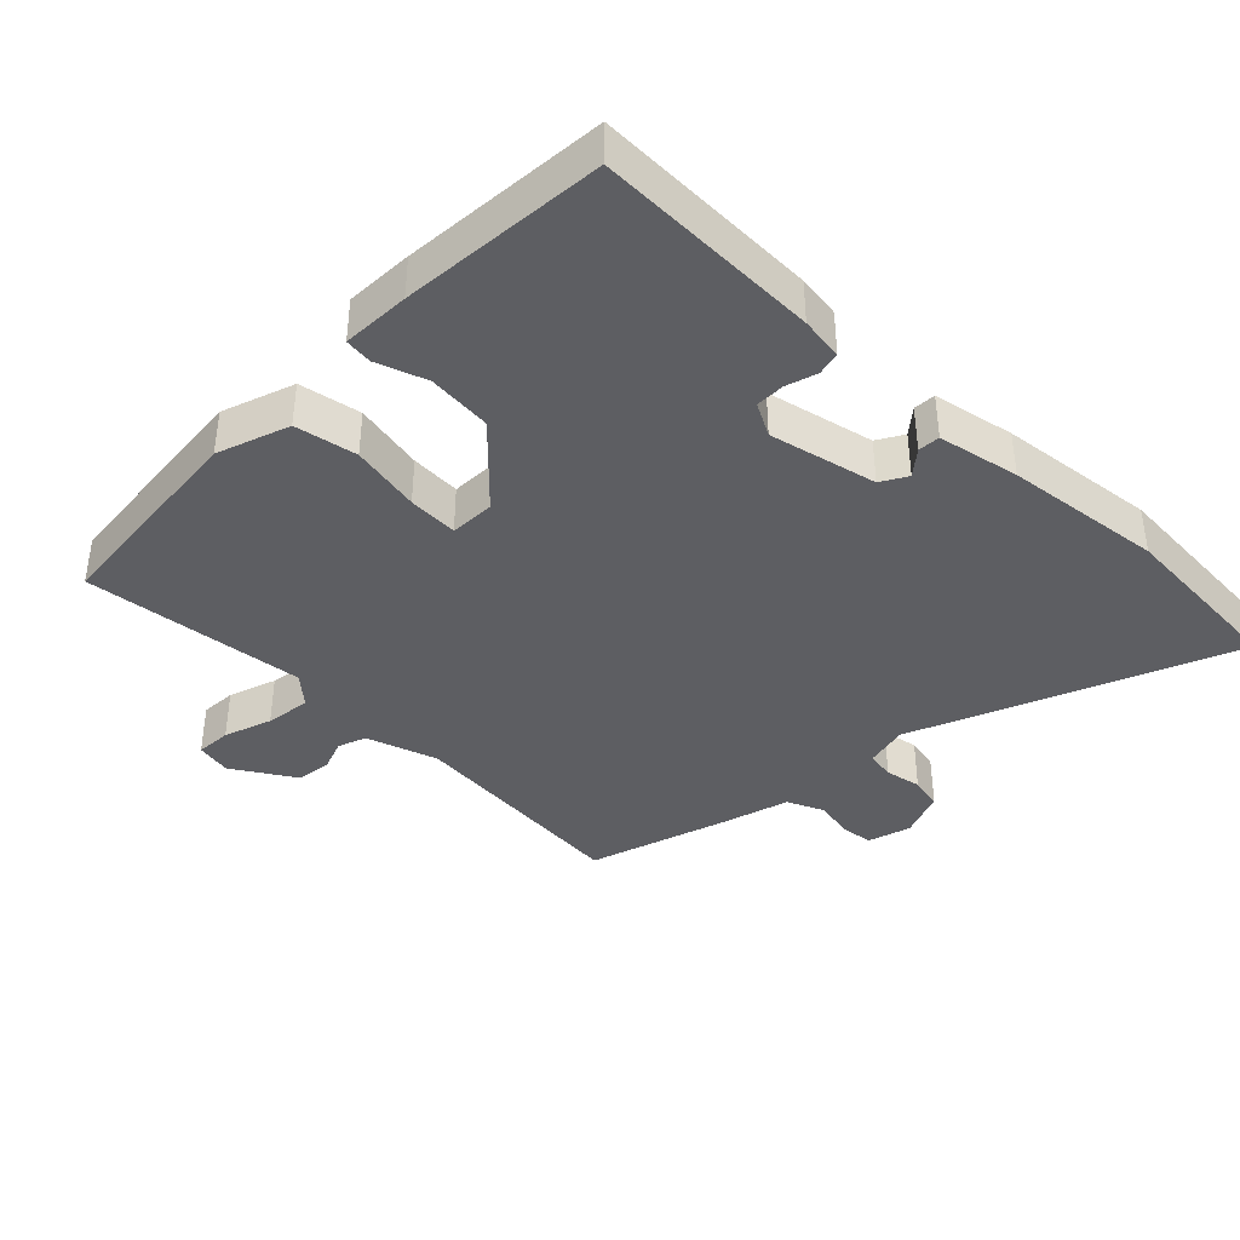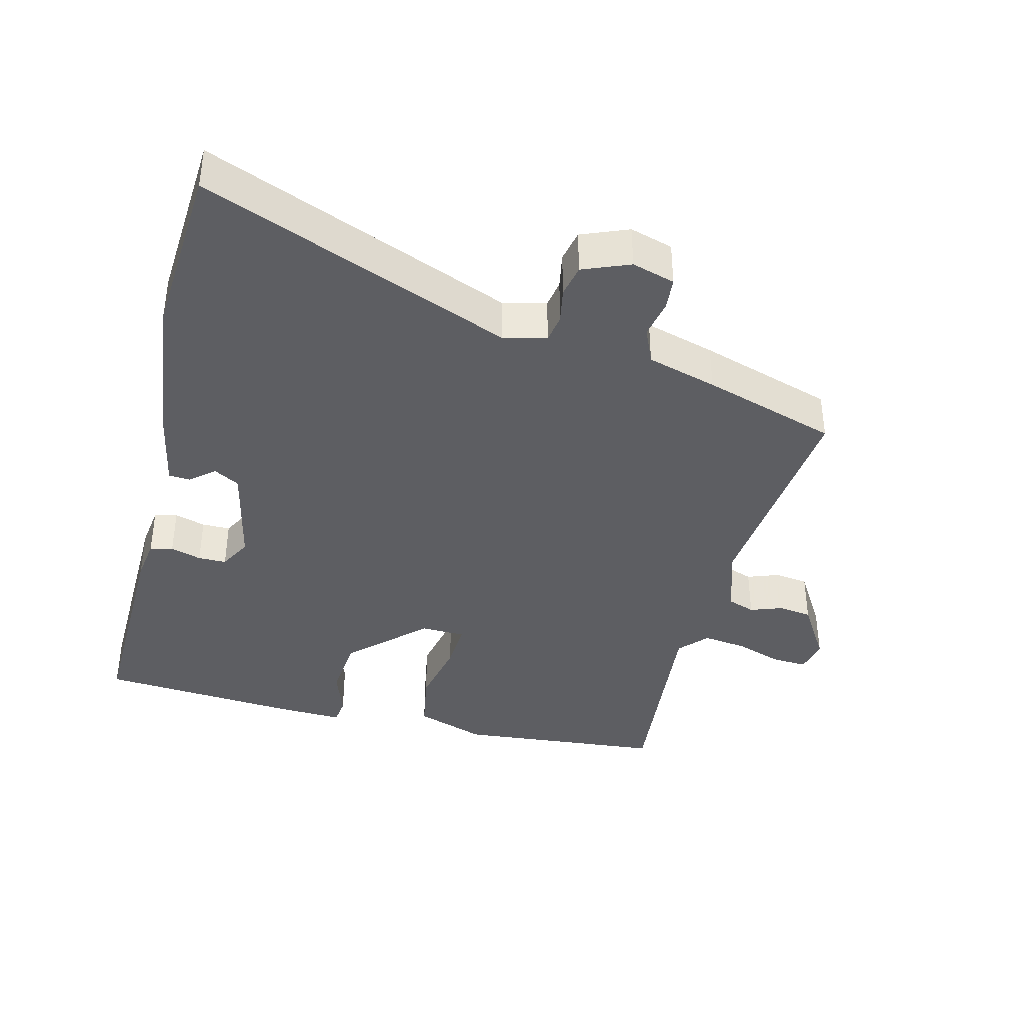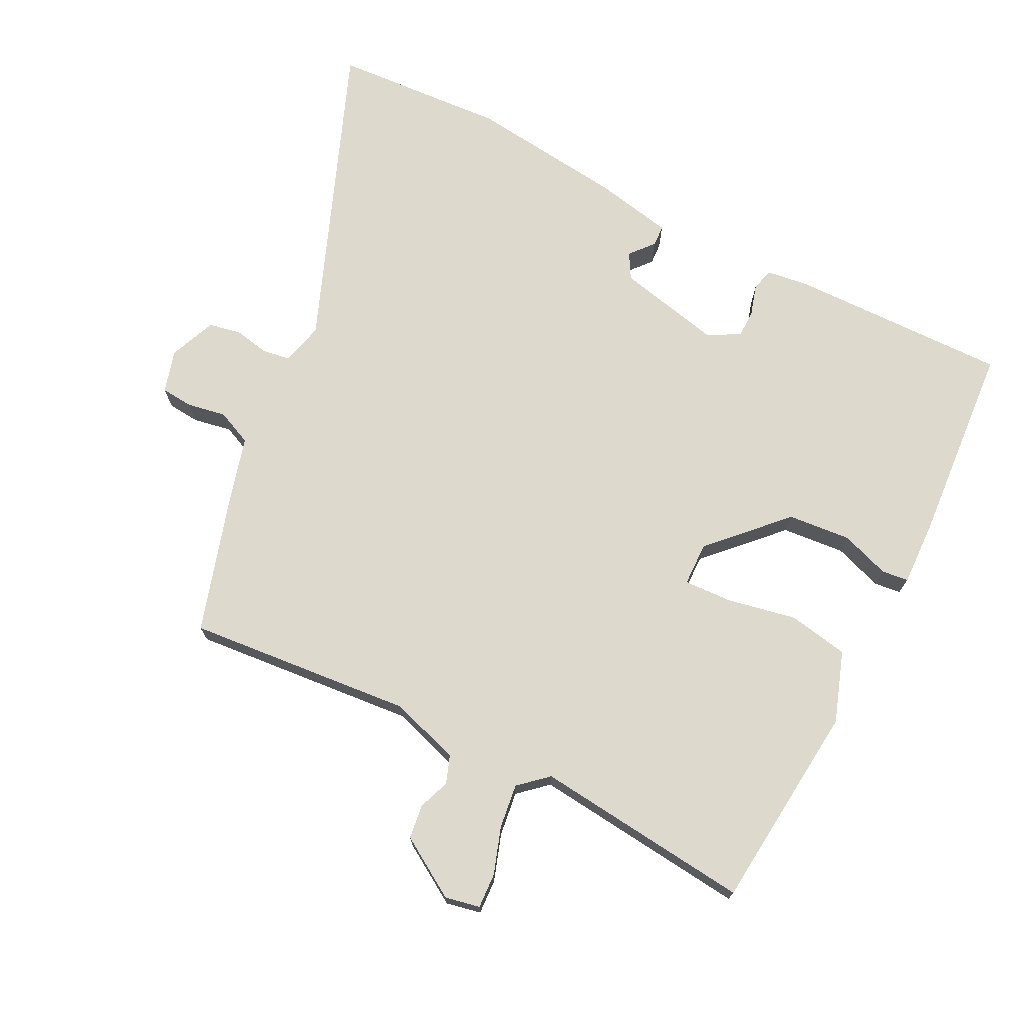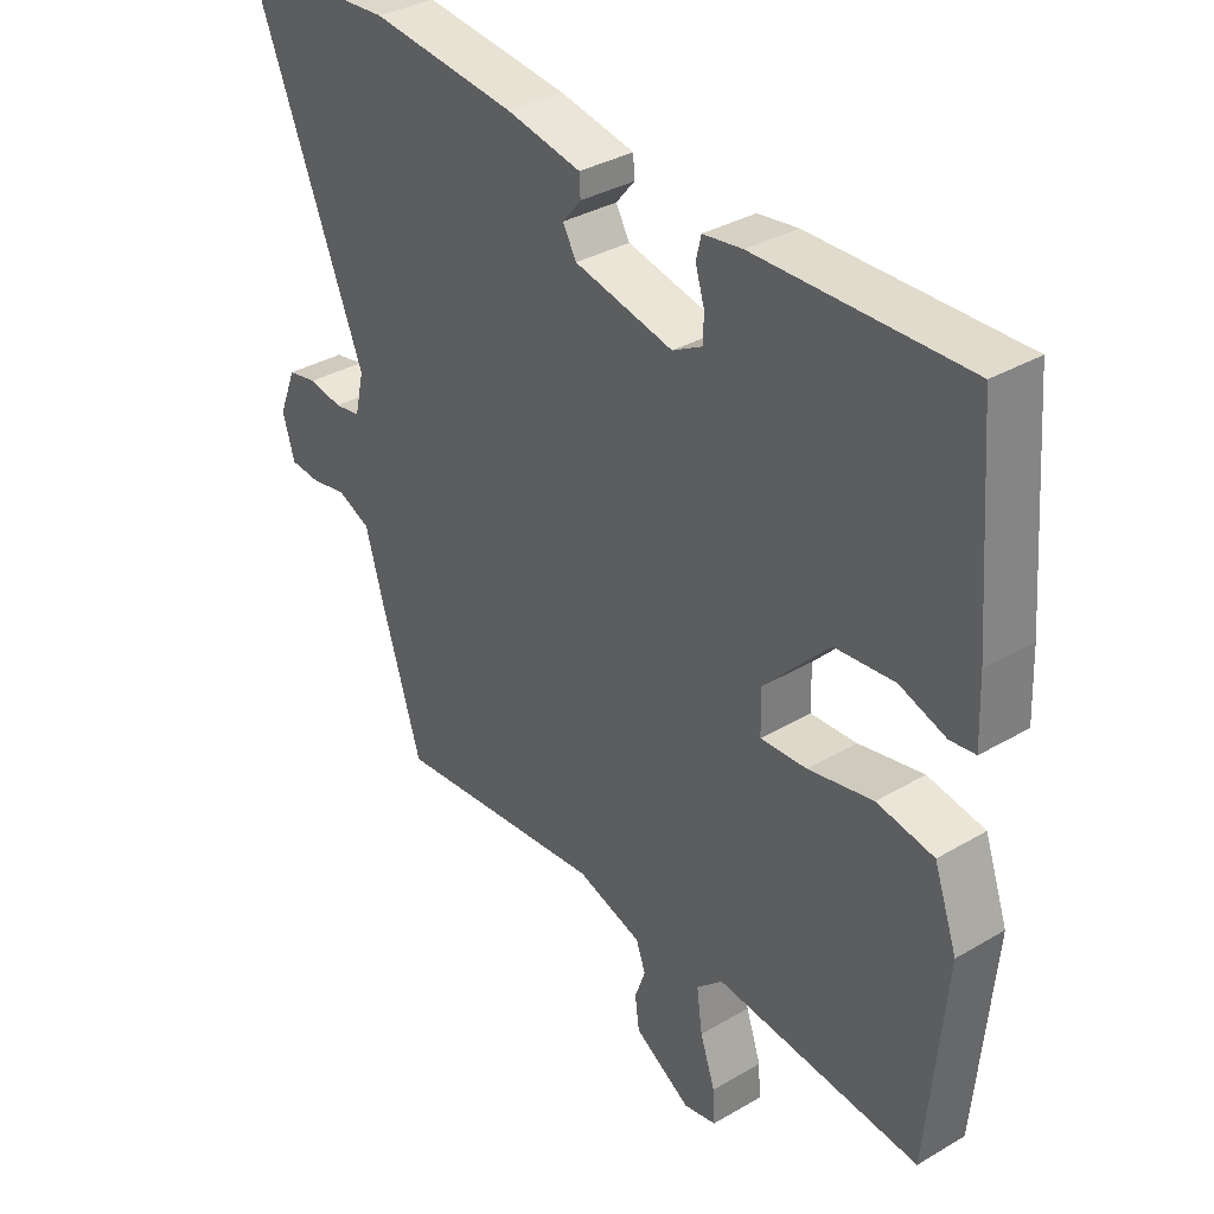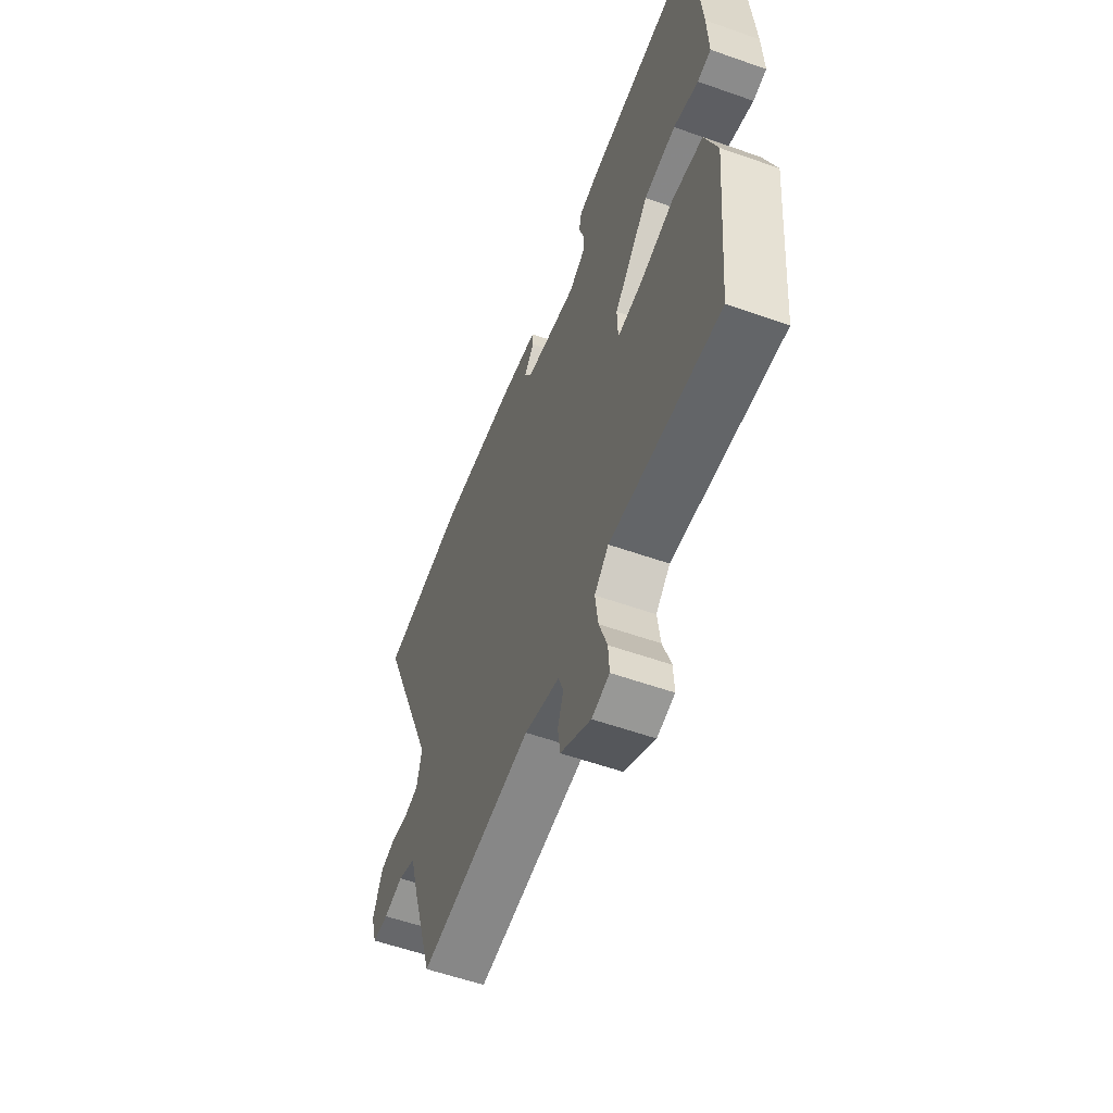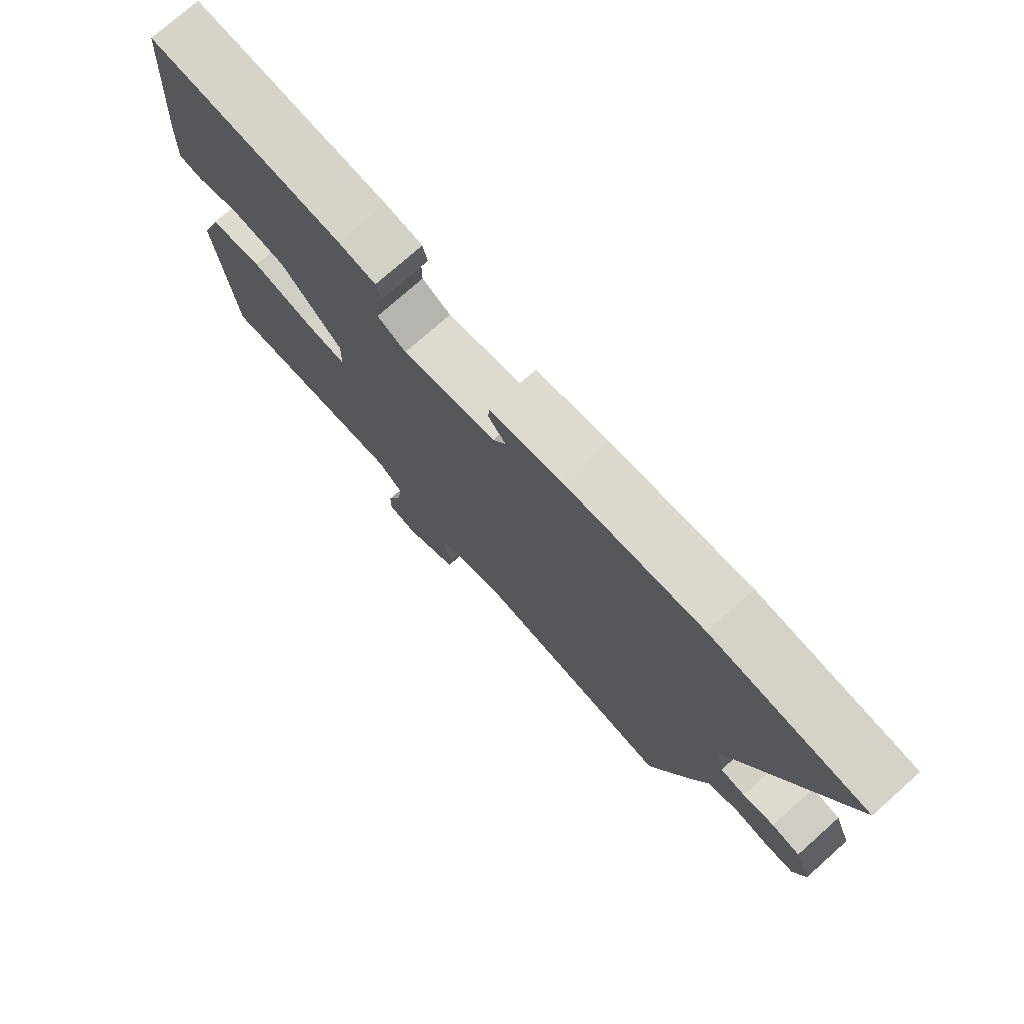
<metadata>
{"format":"obj","ext":"obj","renderer":"f3d","projection":"perspective","resolution":1024,"background":"white","views":[{"elev":-38.9,"azim":-44.3,"up":"+Y"},{"elev":-38.8,"azim":76.0,"up":"+Y"},{"elev":72.0,"azim":-152.7,"up":"+Y"},{"elev":34.6,"azim":-128.2,"up":"+Z"},{"elev":-56.9,"azim":-110.2,"up":"+Z"},{"elev":75.5,"azim":48.4,"up":"+Z"}]}
</metadata>
<code>
v 0.432 0.07 0.505
v 0.692 0.07 0.487
v 0.506 0.07 0.028
v 0.521 0.07 -0.036
v 0.563 0.07 -0.043
v 0.616 0.07 -0.033
v 0.664 0.07 -0.043
v 0.692 0.07 -0.113
v 0.673 0.07 -0.177
v 0.625 0.07 -0.181
v 0.567 0.07 -0.17
v 0.514 0.07 -0.193
v 0.484 0.07 -0.297
v 0.421 0.07 -0.497
v 0.083 0.07 -0.464
v -0.021 0.07 -0.497
v -0.036 0.07 -0.538
v -0.019 0.07 -0.585
v -0.026 0.07 -0.636
v -0.116 0.07 -0.691
v -0.168 0.07 -0.68
v -0.165 0.07 -0.628
v -0.141 0.07 -0.558
v -0.132 0.07 -0.492
v -0.174 0.07 -0.454
v -0.498 0.07 -0.486
v -0.526 0.07 -0.176
v -0.489 0.07 -0.071
v -0.399 0.07 -0.055
v -0.297 0.07 -0.076
v -0.224 0.07 -0.08
v -0.222 0.07 -0.014
v -0.325 0.07 0.094
v -0.419 0.07 0.103
v -0.492 0.07 0.078
v -0.532 0.07 0.083
v -0.528 0.07 0.182
v -0.504 0.07 0.481
v -0.175 0.07 0.473
v -0.112 0.07 0.464
v -0.104 0.07 0.43
v -0.118 0.07 0.384
v -0.118 0.07 0.342
v -0.07 0.07 0.316
v 0.087 0.07 0.35
v 0.109 0.07 0.388
v 0.079 0.07 0.424
v 0.081 0.07 0.456
v 0.2 0.07 0.479
v 0.432 0 0.505
v 0.692 0 0.487
v 0.506 0 0.028
v 0.521 0 -0.036
v 0.563 0 -0.043
v 0.616 0 -0.033
v 0.664 0 -0.043
v 0.692 0 -0.113
v 0.673 0 -0.177
v 0.625 0 -0.181
v 0.567 0 -0.17
v 0.514 0 -0.193
v 0.484 0 -0.297
v 0.421 0 -0.497
v 0.083 0 -0.464
v -0.021 0 -0.497
v -0.036 0 -0.538
v -0.019 0 -0.585
v -0.026 0 -0.636
v -0.116 0 -0.691
v -0.168 0 -0.68
v -0.165 0 -0.628
v -0.141 0 -0.558
v -0.132 0 -0.492
v -0.174 0 -0.454
v -0.498 0 -0.486
v -0.526 0 -0.176
v -0.489 0 -0.071
v -0.399 0 -0.055
v -0.297 0 -0.076
v -0.224 0 -0.08
v -0.222 0 -0.014
v -0.325 0 0.094
v -0.419 0 0.103
v -0.492 0 0.078
v -0.532 0 0.083
v -0.528 0 0.182
v -0.504 0 0.481
v -0.175 0 0.473
v -0.112 0 0.464
v -0.104 0 0.43
v -0.118 0 0.384
v -0.118 0 0.342
v -0.07 0 0.316
v 0.087 0 0.35
v 0.109 0 0.388
v 0.079 0 0.424
v 0.081 0 0.456
v 0.2 0 0.479
f 1 2 3
f 49 1 3
f 48 49 3
f 47 48 3
f 46 47 3
f 45 46 3 4
f 44 45 4
f 43 44 4
f 40 41 42
f 39 40 42
f 38 39 42
f 37 38 42
f 36 37 42
f 35 36 42
f 34 35 42
f 33 34 42 43
f 32 33 43 4
f 28 29 30
f 27 28 30
f 26 27 30
f 25 26 30
f 24 25 30 31
f 21 22 23
f 20 21 23
f 19 20 23
f 18 19 23
f 17 18 23
f 16 17 23 24
f 32 4 5
f 31 32 5
f 24 31 5
f 16 24 5
f 15 16 5
f 9 10 11
f 8 9 11
f 7 8 11
f 6 7 11
f 5 6 11
f 5 11 12
f 15 5 12
f 12 13 14 15
f 52 51 50
f 52 50 98
f 52 98 97
f 52 97 96
f 52 96 95
f 53 52 95 94
f 53 94 93
f 53 93 92
f 91 90 89
f 91 89 88
f 91 88 87
f 91 87 86
f 91 86 85
f 91 85 84
f 91 84 83
f 92 91 83 82
f 53 92 82 81
f 79 78 77
f 79 77 76
f 79 76 75
f 79 75 74
f 80 79 74 73
f 72 71 70
f 72 70 69
f 72 69 68
f 72 68 67
f 72 67 66
f 73 72 66 65
f 54 53 81
f 54 81 80
f 54 80 73
f 54 73 65
f 54 65 64
f 60 59 58
f 60 58 57
f 60 57 56
f 60 56 55
f 60 55 54
f 61 60 54
f 61 54 64
f 64 63 62 61
f 1 50 51 2
f 2 51 52 3
f 3 52 53 4
f 4 53 54 5
f 5 54 55 6
f 6 55 56 7
f 7 56 57 8
f 8 57 58 9
f 9 58 59 10
f 10 59 60 11
f 11 60 61 12
f 12 61 62 13
f 13 62 63 14
f 14 63 64 15
f 15 64 65 16
f 16 65 66 17
f 17 66 67 18
f 18 67 68 19
f 19 68 69 20
f 20 69 70 21
f 21 70 71 22
f 22 71 72 23
f 23 72 73 24
f 24 73 74 25
f 25 74 75 26
f 26 75 76 27
f 27 76 77 28
f 28 77 78 29
f 29 78 79 30
f 30 79 80 31
f 31 80 81 32
f 32 81 82 33
f 33 82 83 34
f 34 83 84 35
f 35 84 85 36
f 36 85 86 37
f 37 86 87 38
f 38 87 88 39
f 39 88 89 40
f 40 89 90 41
f 41 90 91 42
f 42 91 92 43
f 43 92 93 44
f 44 93 94 45
f 45 94 95 46
f 46 95 96 47
f 47 96 97 48
f 48 97 98 49
f 49 98 50 1

</code>
